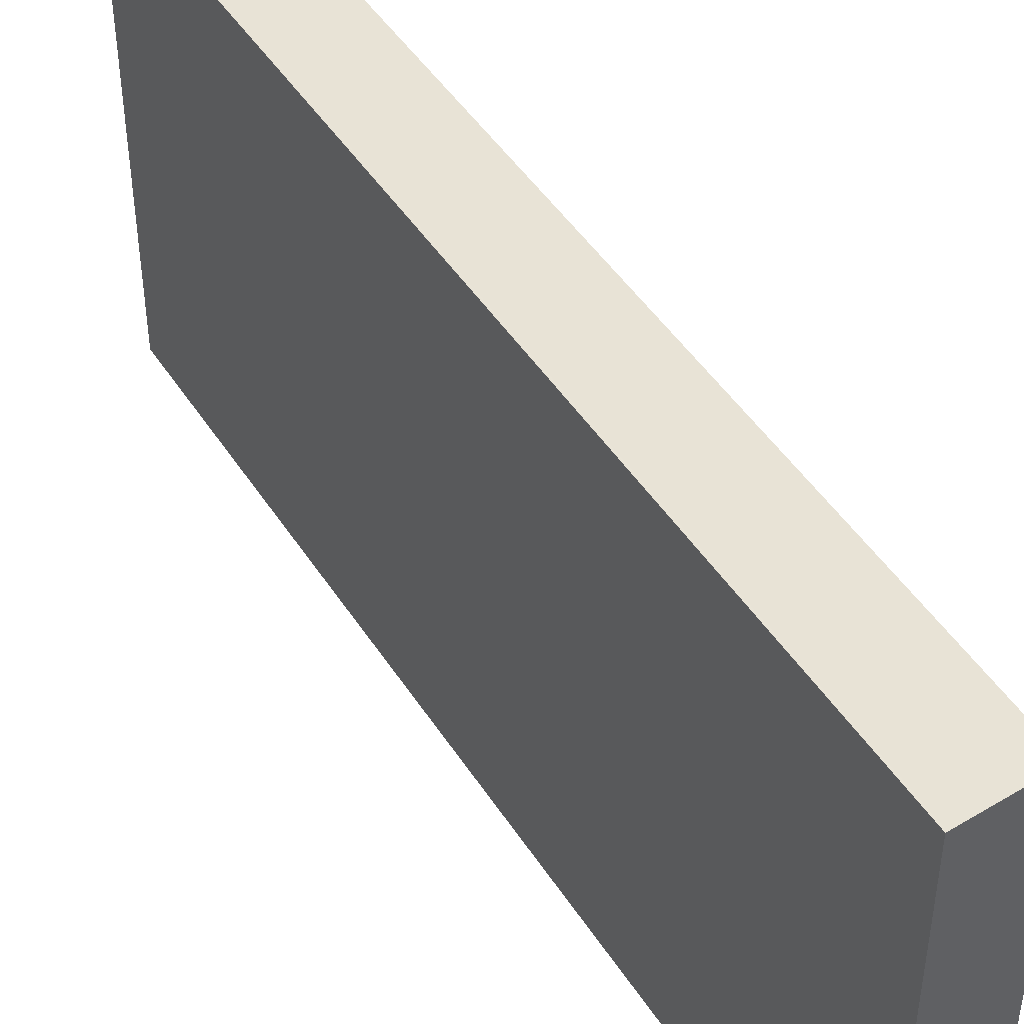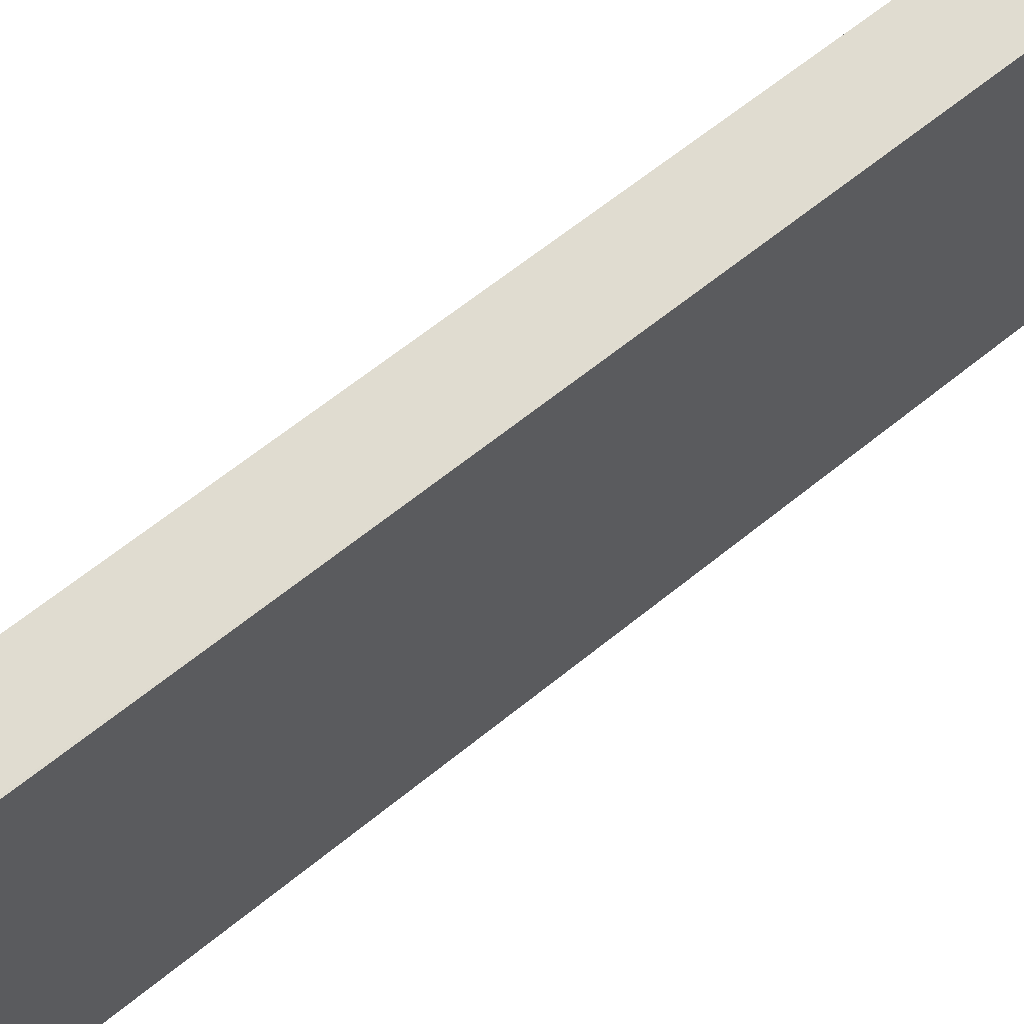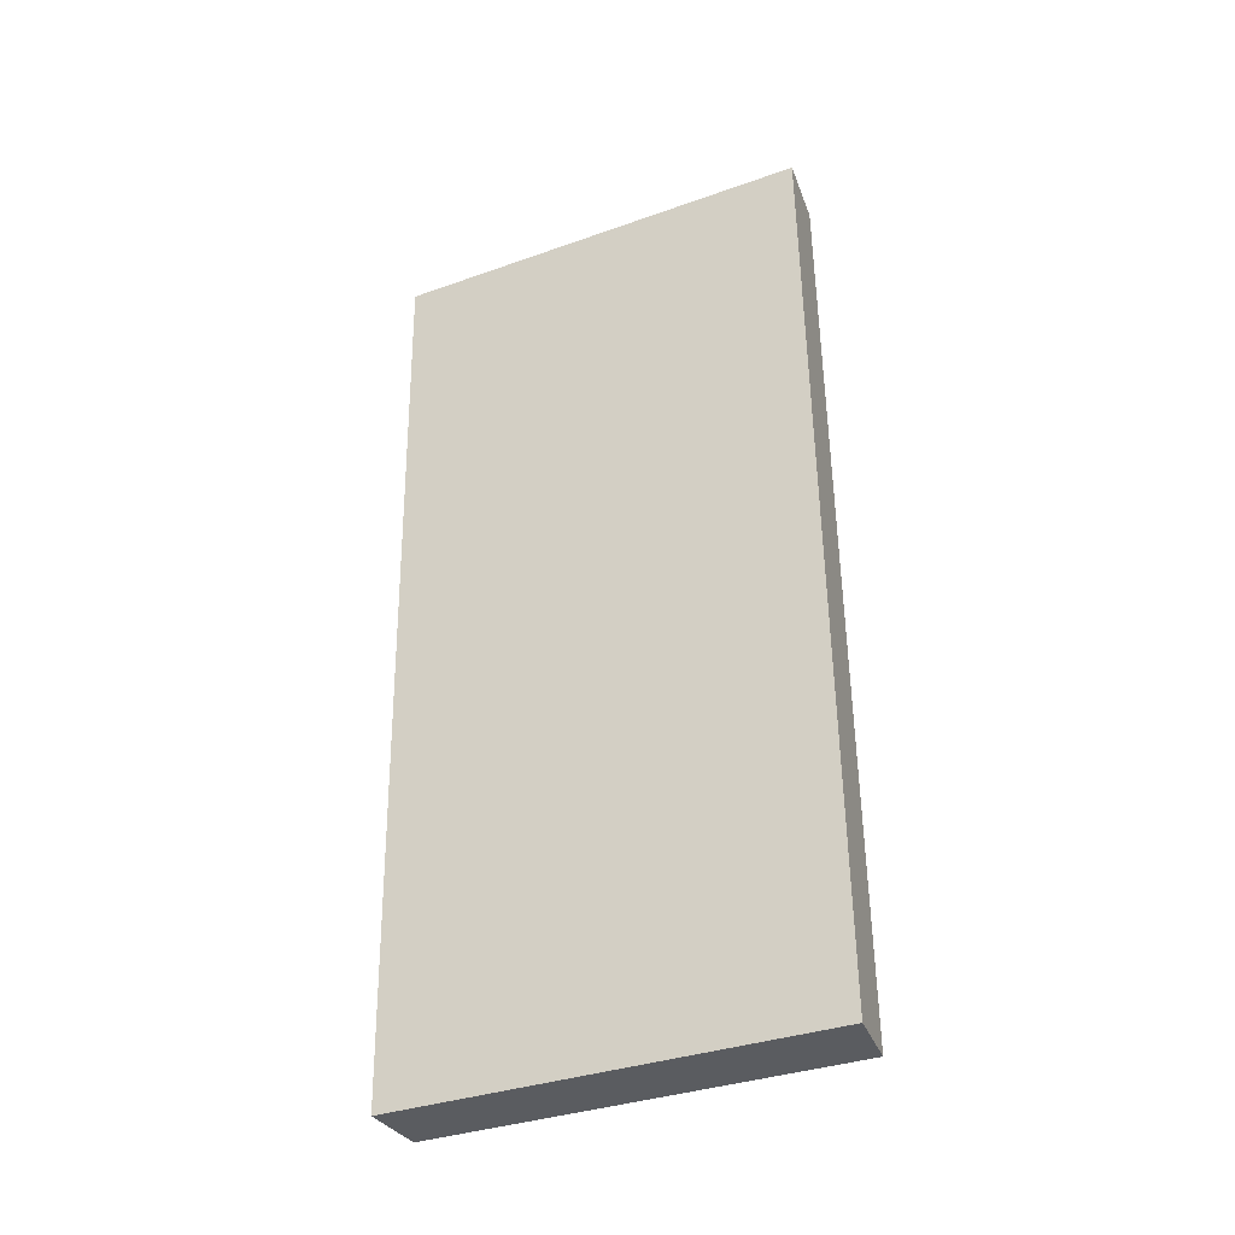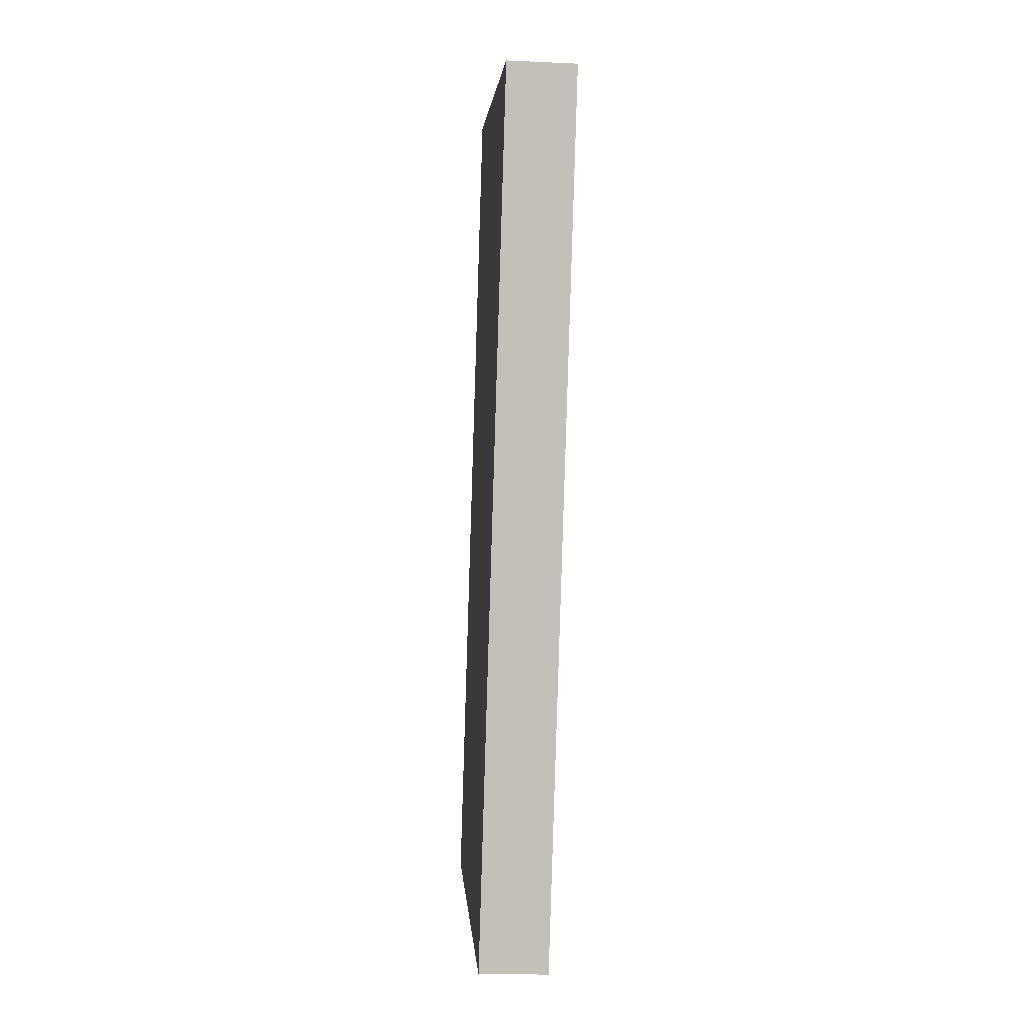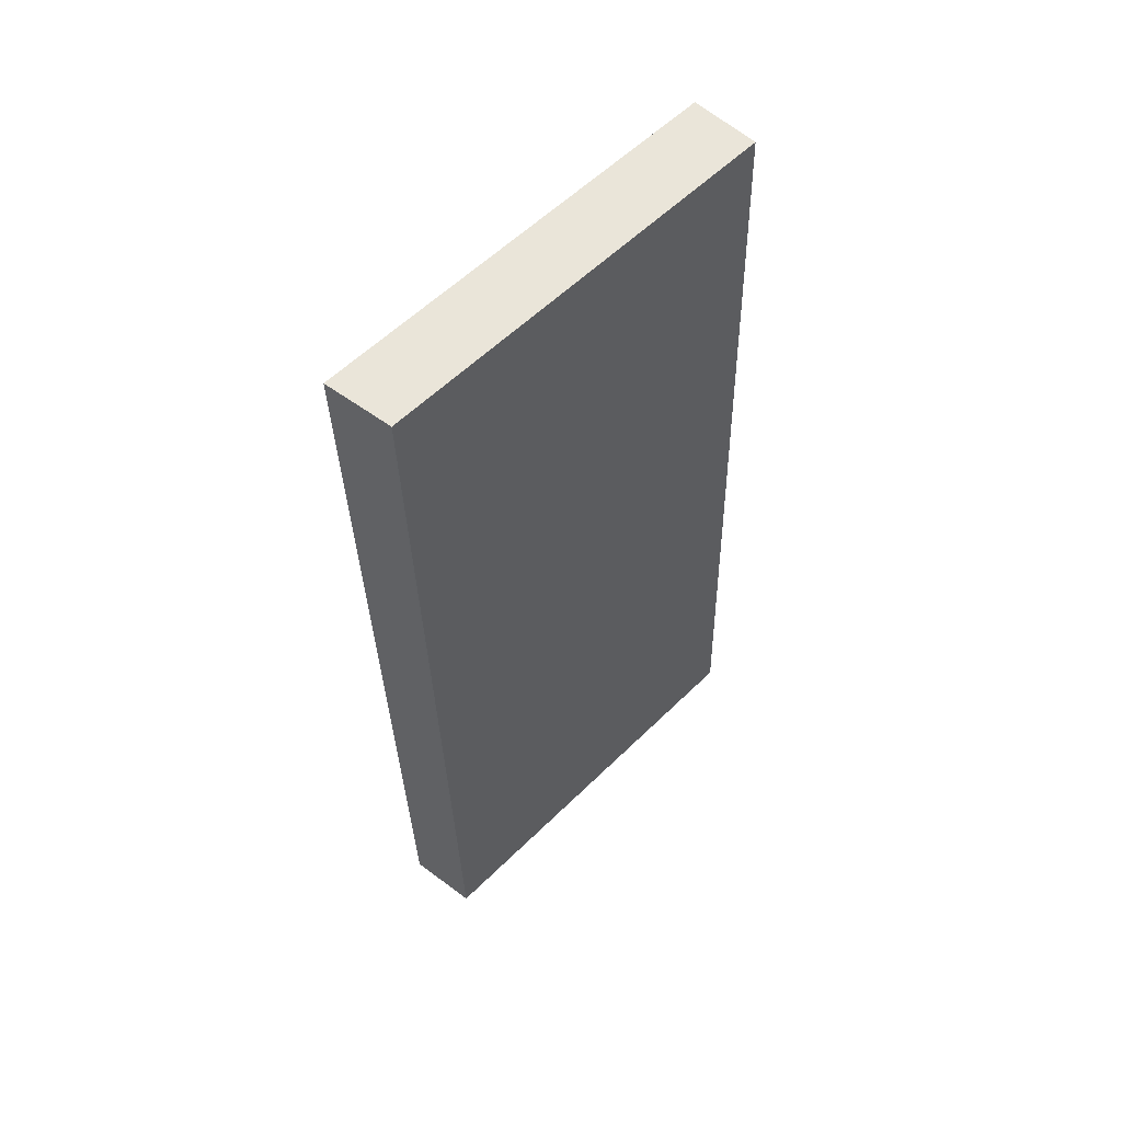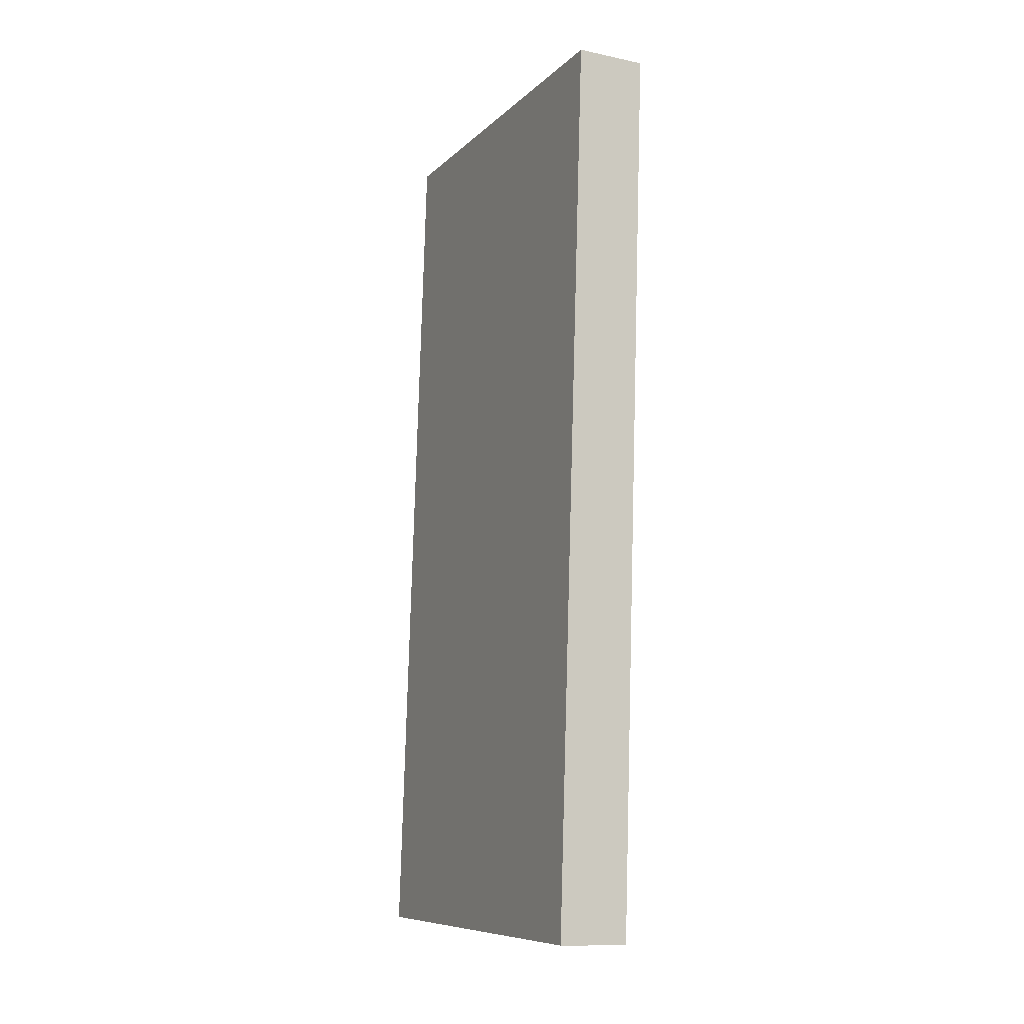
<metadata>
{"format":"obj","ext":"obj","renderer":"f3d","projection":"perspective","resolution":1024,"background":"white","views":[{"elev":46.0,"azim":-29.0,"up":"+Y"},{"elev":65.2,"azim":-127.3,"up":"+Y"},{"elev":-35.3,"azim":115.2,"up":"+Z"},{"elev":3.5,"azim":-4.1,"up":"+Z"},{"elev":58.0,"azim":-135.3,"up":"+Z"},{"elev":-9.0,"azim":-25.0,"up":"+Z"}]}
</metadata>
<code>
v  2.225 9.725 20.45
v  0.046 9.546 -0.001
v  0.668 9.545 20.5
v  1.601 9.725 -0.05
v  0.636 9.542 20.5
v  0 9.54 5.842e-16
v  2.225 -1.252e-15 20.45
v  1.601 3.062e-18 -0.05
v  0 0 0
v  0.046 6.123e-20 -0.001
v  0.636 -1.255e-15 20.5
v  0.668 -1.255e-15 20.5
g defaultobject
f 1 2 3
f 2 1 4
f 5 3 2
f 5 2 6
f 7 4 1
f 4 7 8
f 8 2 4
f 2 8 6
f 6 8 9
f 9 8 10
f 6 11 5
f 11 6 9
f 3 7 1
f 7 3 5
f 7 5 12
f 12 5 11
f 10 11 9
f 11 10 8
f 11 8 12
f 12 8 7

</code>
